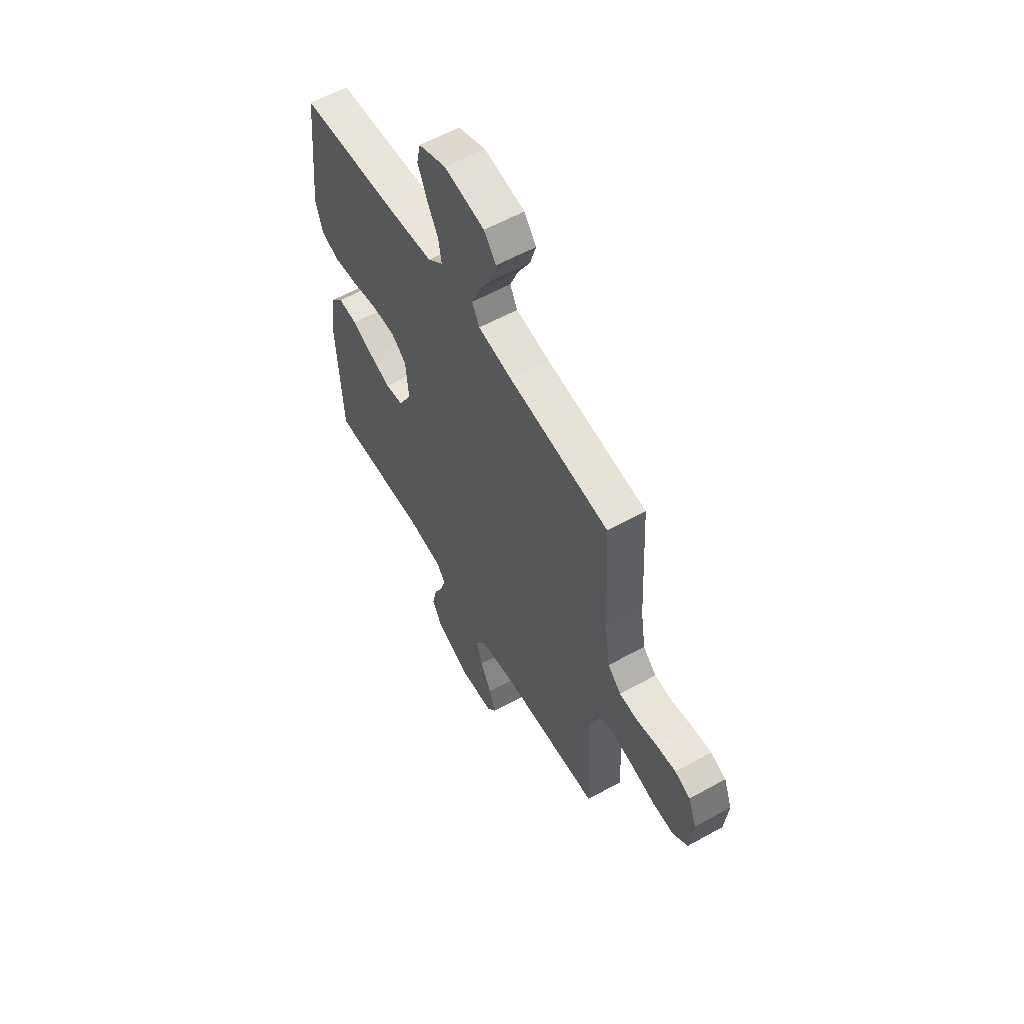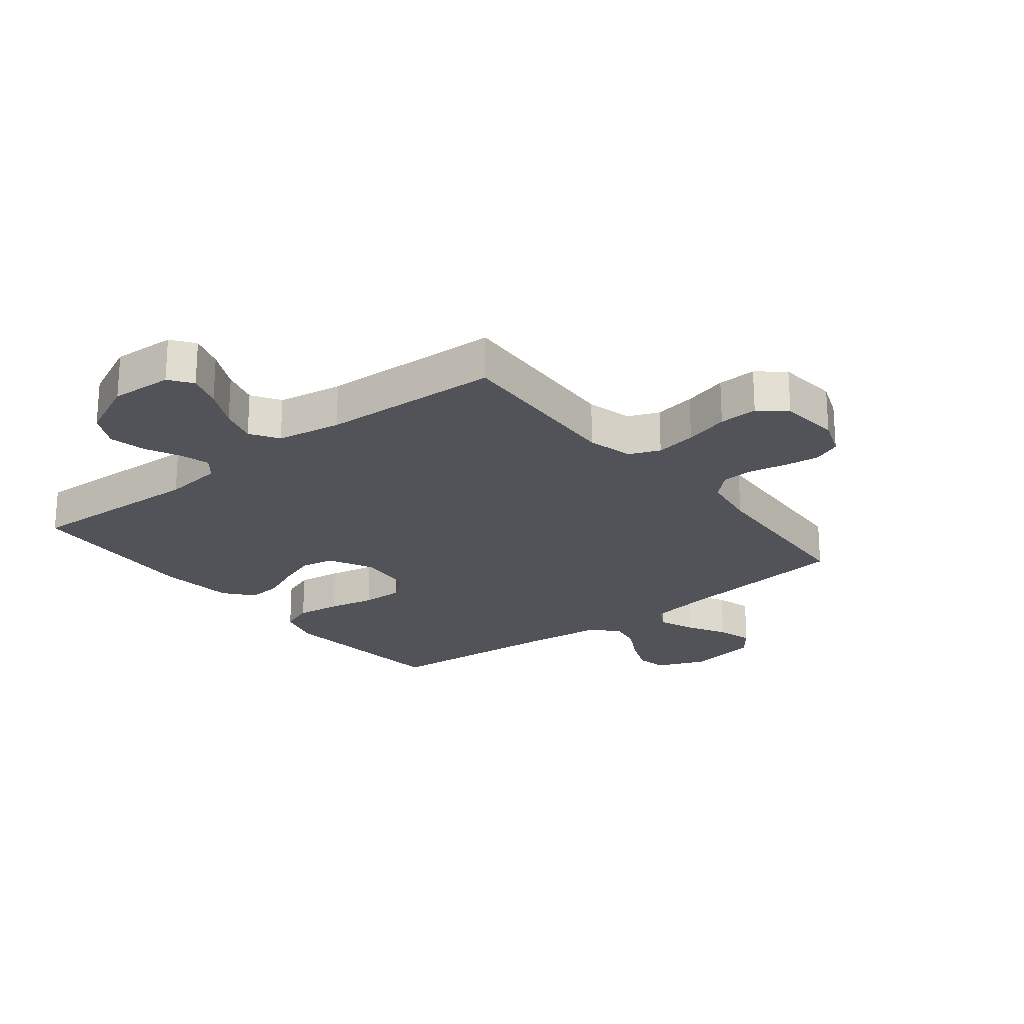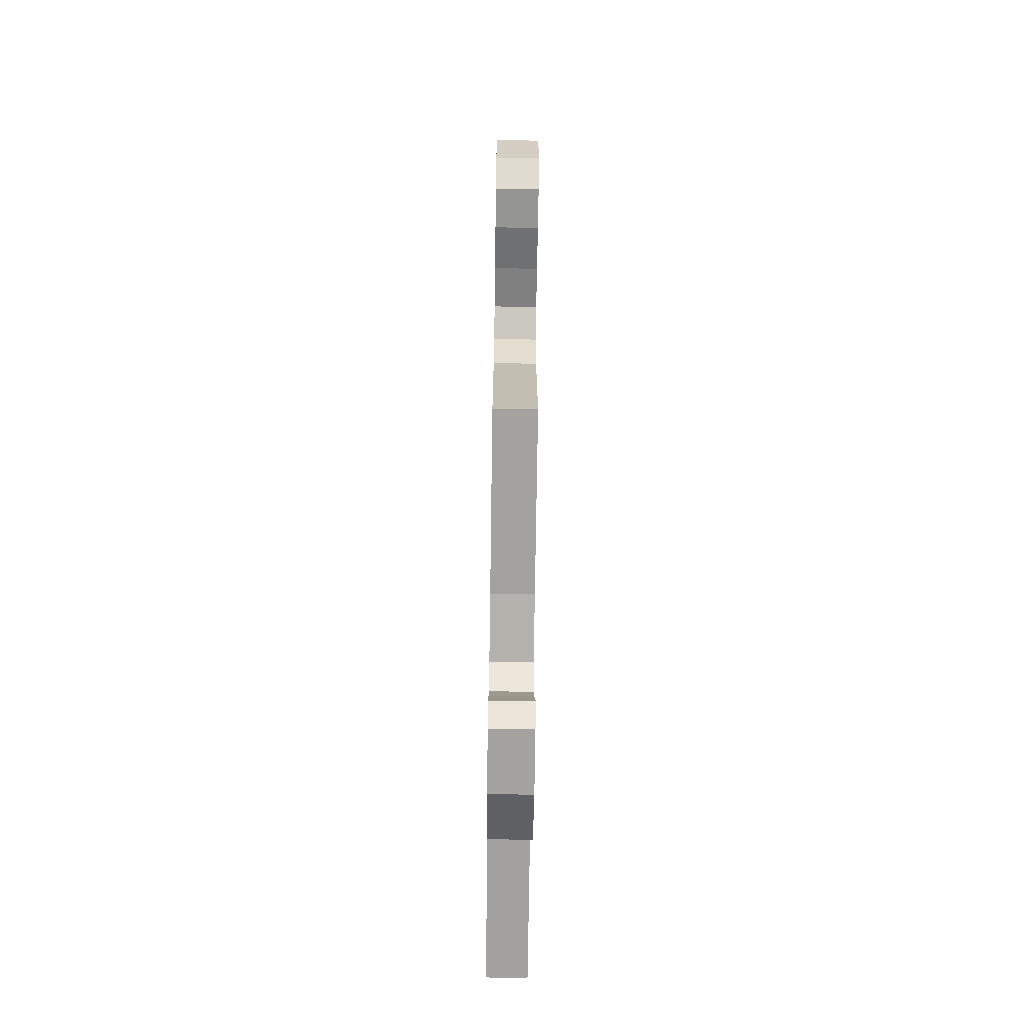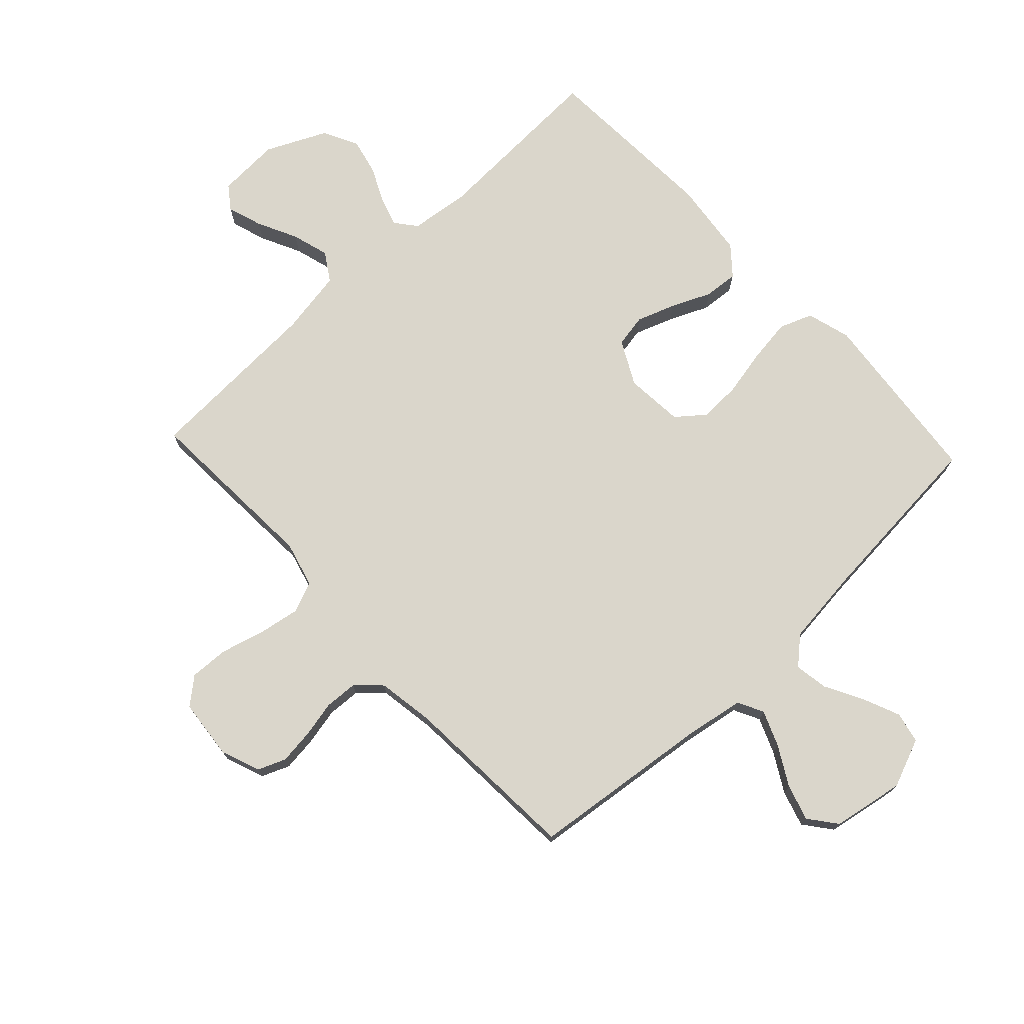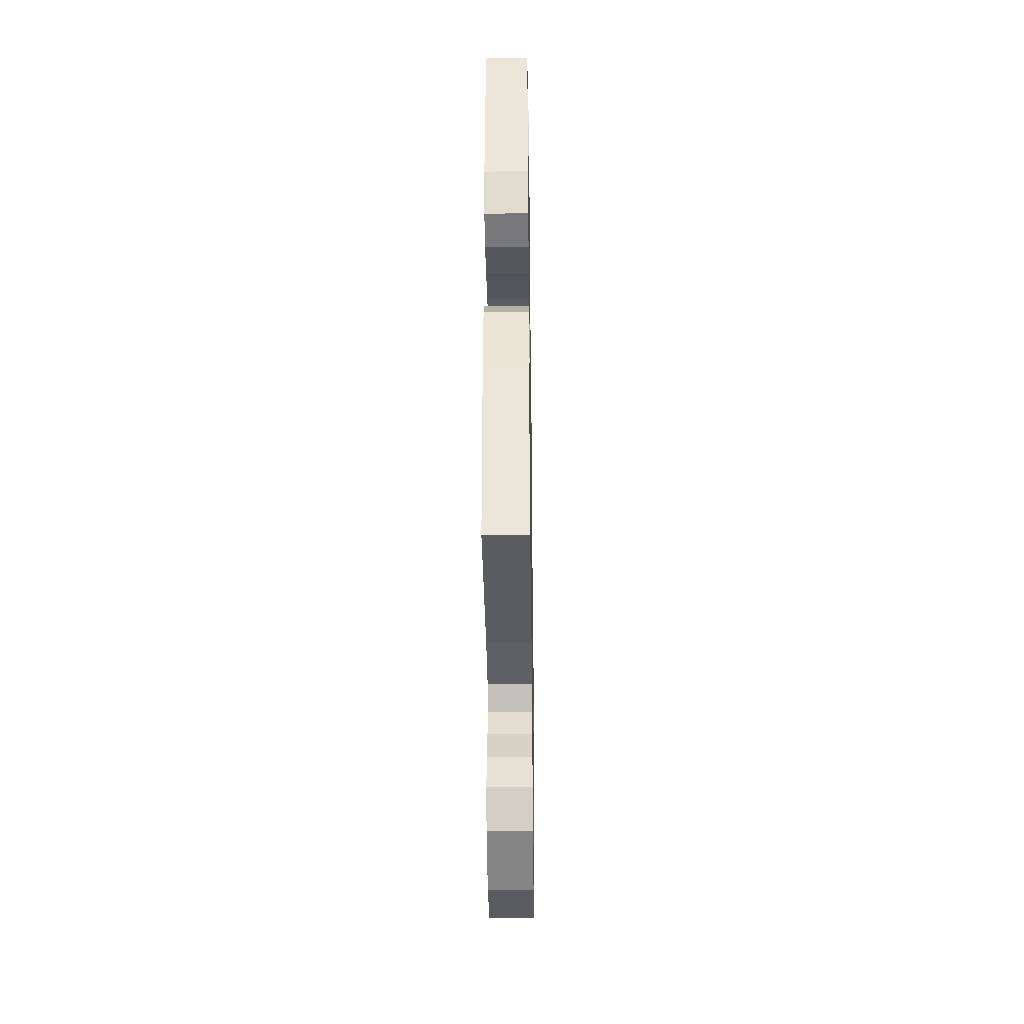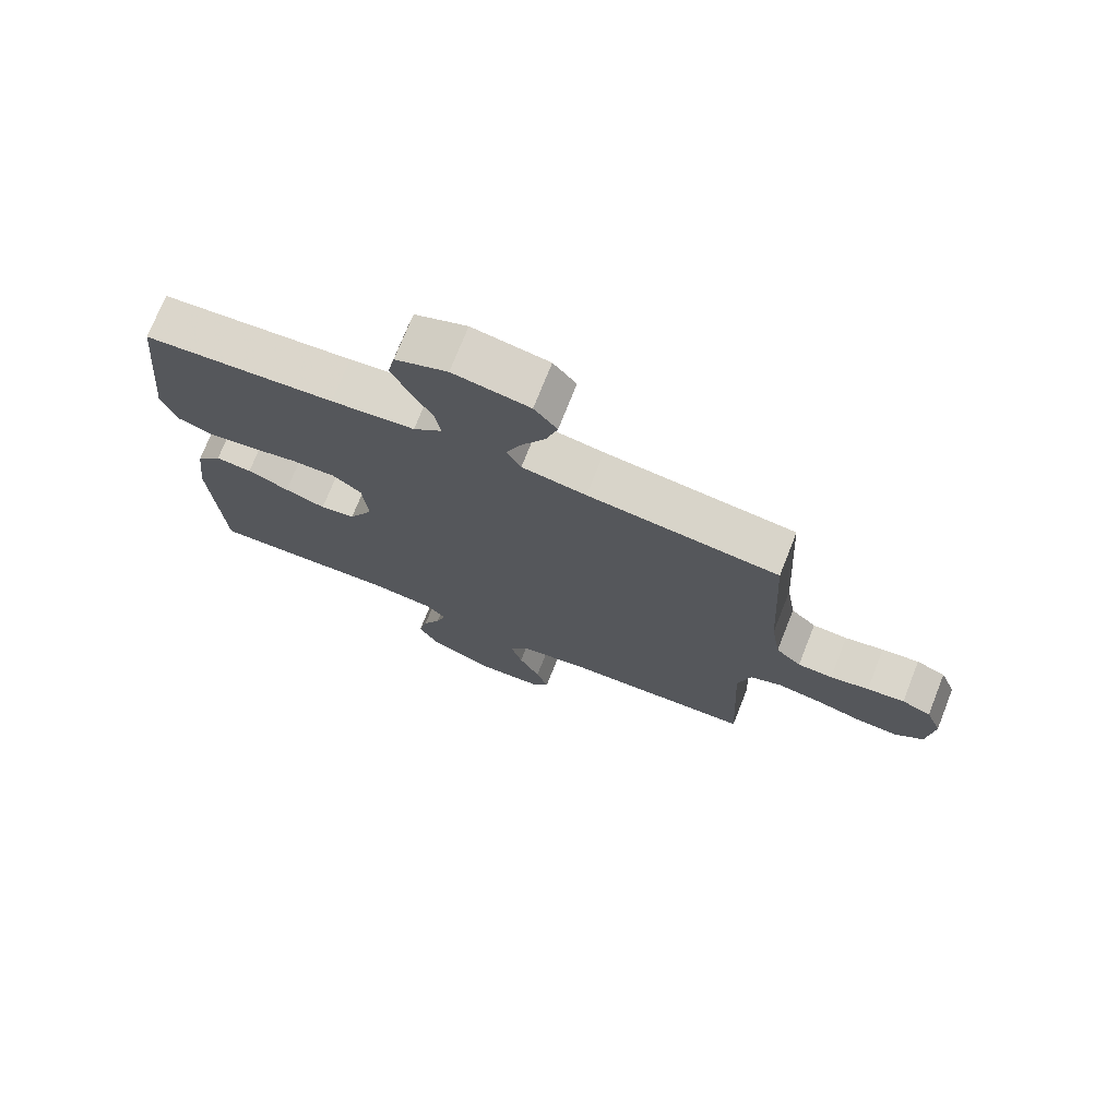
<metadata>
{"format":"obj","ext":"obj","renderer":"f3d","projection":"perspective","resolution":1024,"background":"white","views":[{"elev":58.6,"azim":-119.8,"up":"+Z"},{"elev":-22.6,"azim":-141.7,"up":"+Y"},{"elev":-70.0,"azim":-90.8,"up":"+Z"},{"elev":74.0,"azim":-43.1,"up":"+Y"},{"elev":-36.6,"azim":90.8,"up":"+Z"},{"elev":73.9,"azim":-158.4,"up":"+Z"}]}
</metadata>
<code>
v 0.5 0.07 0.5
v 0.531 0.07 0.2
v 0.51 0.07 0.127
v 0.455 0.07 0.106
v 0.382 0.07 0.116
v 0.304 0.07 0.132
v 0.235 0.07 0.134
v 0.189 0.07 0.097
v 0.181 0.07 0
v 0.219 0.07 -0.073
v 0.274 0.07 -0.083
v 0.338 0.07 -0.06
v 0.403 0.07 -0.031
v 0.46 0.07 -0.026
v 0.5 0.07 -0.073
v 0.515 0.07 -0.2
v 0.5 0.07 -0.5
v 0.2 0.07 -0.488
v 0.101 0.07 -0.5
v 0.073 0.07 -0.535
v 0.088 0.07 -0.584
v 0.116 0.07 -0.642
v 0.13 0.07 -0.703
v 0.1 0.07 -0.761
v 0 0.07 -0.808
v -0.104 0.07 -0.803
v -0.132 0.07 -0.765
v -0.113 0.07 -0.707
v -0.08 0.07 -0.64
v -0.062 0.07 -0.578
v -0.092 0.07 -0.531
v -0.2 0.07 -0.513
v -0.5 0.07 -0.5
v -0.485 0.07 -0.2
v -0.505 0.07 -0.124
v -0.556 0.07 -0.103
v -0.625 0.07 -0.115
v -0.699 0.07 -0.135
v -0.764 0.07 -0.138
v -0.808 0.07 -0.101
v -0.818 0.07 0
v -0.793 0.07 0.065
v -0.747 0.07 0.084
v -0.688 0.07 0.077
v -0.627 0.07 0.064
v -0.572 0.07 0.067
v -0.532 0.07 0.105
v -0.517 0.07 0.2
v -0.5 0.07 0.5
v -0.2 0.07 0.535
v -0.099 0.07 0.552
v -0.077 0.07 0.595
v -0.101 0.07 0.654
v -0.138 0.07 0.719
v -0.156 0.07 0.779
v -0.12 0.07 0.825
v 0 0.07 0.846
v 0.082 0.07 0.813
v 0.093 0.07 0.761
v 0.067 0.07 0.699
v 0.033 0.07 0.636
v 0.024 0.07 0.58
v 0.069 0.07 0.54
v 0.2 0.07 0.525
v 0.5 0 0.5
v 0.531 0 0.2
v 0.51 0 0.127
v 0.455 0 0.106
v 0.382 0 0.116
v 0.304 0 0.132
v 0.235 0 0.134
v 0.189 0 0.097
v 0.181 0 0
v 0.219 0 -0.073
v 0.274 0 -0.083
v 0.338 0 -0.06
v 0.403 0 -0.031
v 0.46 0 -0.026
v 0.5 0 -0.073
v 0.515 0 -0.2
v 0.5 0 -0.5
v 0.2 0 -0.488
v 0.101 0 -0.5
v 0.073 0 -0.535
v 0.088 0 -0.584
v 0.116 0 -0.642
v 0.13 0 -0.703
v 0.1 0 -0.761
v 0 0 -0.808
v -0.104 0 -0.803
v -0.132 0 -0.765
v -0.113 0 -0.707
v -0.08 0 -0.64
v -0.062 0 -0.578
v -0.092 0 -0.531
v -0.2 0 -0.513
v -0.5 0 -0.5
v -0.485 0 -0.2
v -0.505 0 -0.124
v -0.556 0 -0.103
v -0.625 0 -0.115
v -0.699 0 -0.135
v -0.764 0 -0.138
v -0.808 0 -0.101
v -0.818 0 0
v -0.793 0 0.065
v -0.747 0 0.084
v -0.688 0 0.077
v -0.627 0 0.064
v -0.572 0 0.067
v -0.532 0 0.105
v -0.517 0 0.2
v -0.5 0 0.5
v -0.2 0 0.535
v -0.099 0 0.552
v -0.077 0 0.595
v -0.101 0 0.654
v -0.138 0 0.719
v -0.156 0 0.779
v -0.12 0 0.825
v 0 0 0.846
v 0.082 0 0.813
v 0.093 0 0.761
v 0.067 0 0.699
v 0.033 0 0.636
v 0.024 0 0.58
v 0.069 0 0.54
v 0.2 0 0.525
f 59 60 61
f 58 59 61
f 57 58 61
f 56 57 61
f 55 56 61
f 54 55 61
f 53 54 61
f 52 53 61 62
f 51 52 62 63
f 48 49 50
f 51 63 64
f 50 51 64
f 48 50 64
f 47 48 64
f 43 44 45
f 42 43 45
f 41 42 45
f 40 41 45
f 39 40 45
f 38 39 45
f 37 38 45
f 36 37 45 46
f 47 64 1
f 46 47 1
f 36 46 1
f 35 36 1
f 27 28 29
f 26 27 29
f 25 26 29
f 24 25 29
f 23 24 29
f 22 23 29
f 21 22 29
f 20 21 29 30
f 19 20 30 31
f 16 17 18
f 15 16 18
f 14 15 18
f 13 14 18
f 12 13 18
f 11 12 18 19
f 19 31 32
f 11 19 32
f 10 11 32
f 4 5 6
f 3 4 6
f 2 3 6
f 1 2 6
f 1 6 7
f 1 7 8
f 35 1 8
f 34 35 8
f 32 33 34
f 10 32 34
f 9 10 34
f 8 9 34
f 125 124 123
f 125 123 122
f 125 122 121
f 125 121 120
f 125 120 119
f 125 119 118
f 125 118 117
f 126 125 117 116
f 127 126 116 115
f 114 113 112
f 128 127 115
f 128 115 114
f 128 114 112
f 128 112 111
f 109 108 107
f 109 107 106
f 109 106 105
f 109 105 104
f 109 104 103
f 109 103 102
f 109 102 101
f 110 109 101 100
f 65 128 111
f 65 111 110
f 65 110 100
f 65 100 99
f 93 92 91
f 93 91 90
f 93 90 89
f 93 89 88
f 93 88 87
f 93 87 86
f 93 86 85
f 94 93 85 84
f 95 94 84 83
f 82 81 80
f 82 80 79
f 82 79 78
f 82 78 77
f 82 77 76
f 83 82 76 75
f 96 95 83
f 96 83 75
f 96 75 74
f 70 69 68
f 70 68 67
f 70 67 66
f 70 66 65
f 71 70 65
f 72 71 65
f 72 65 99
f 72 99 98
f 98 97 96
f 98 96 74
f 98 74 73
f 98 73 72
f 1 65 66 2
f 2 66 67 3
f 3 67 68 4
f 4 68 69 5
f 5 69 70 6
f 6 70 71 7
f 7 71 72 8
f 8 72 73 9
f 9 73 74 10
f 10 74 75 11
f 11 75 76 12
f 12 76 77 13
f 13 77 78 14
f 14 78 79 15
f 15 79 80 16
f 16 80 81 17
f 17 81 82 18
f 18 82 83 19
f 19 83 84 20
f 20 84 85 21
f 21 85 86 22
f 22 86 87 23
f 23 87 88 24
f 24 88 89 25
f 25 89 90 26
f 26 90 91 27
f 27 91 92 28
f 28 92 93 29
f 29 93 94 30
f 30 94 95 31
f 31 95 96 32
f 32 96 97 33
f 33 97 98 34
f 34 98 99 35
f 35 99 100 36
f 36 100 101 37
f 37 101 102 38
f 38 102 103 39
f 39 103 104 40
f 40 104 105 41
f 41 105 106 42
f 42 106 107 43
f 43 107 108 44
f 44 108 109 45
f 45 109 110 46
f 46 110 111 47
f 47 111 112 48
f 48 112 113 49
f 49 113 114 50
f 50 114 115 51
f 51 115 116 52
f 52 116 117 53
f 53 117 118 54
f 54 118 119 55
f 55 119 120 56
f 56 120 121 57
f 57 121 122 58
f 58 122 123 59
f 59 123 124 60
f 60 124 125 61
f 61 125 126 62
f 62 126 127 63
f 63 127 128 64
f 64 128 65 1

</code>
